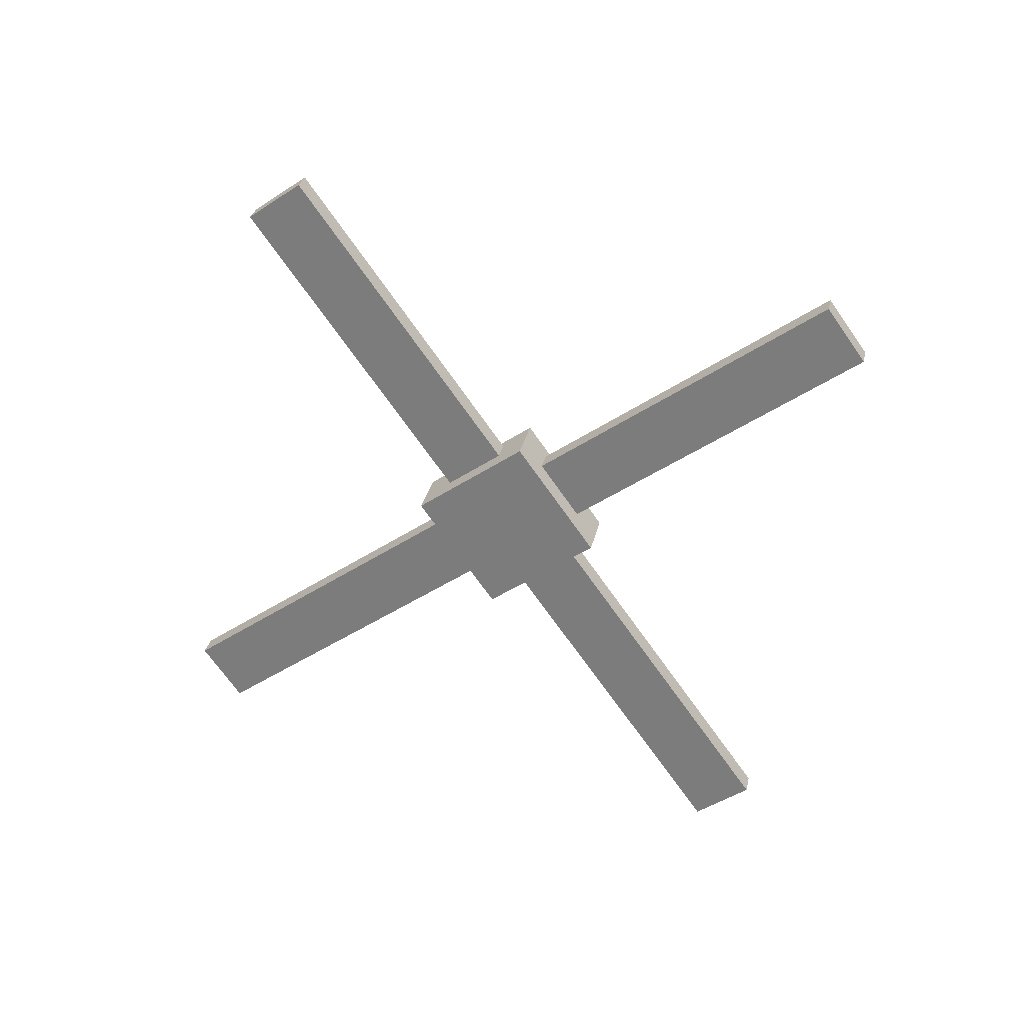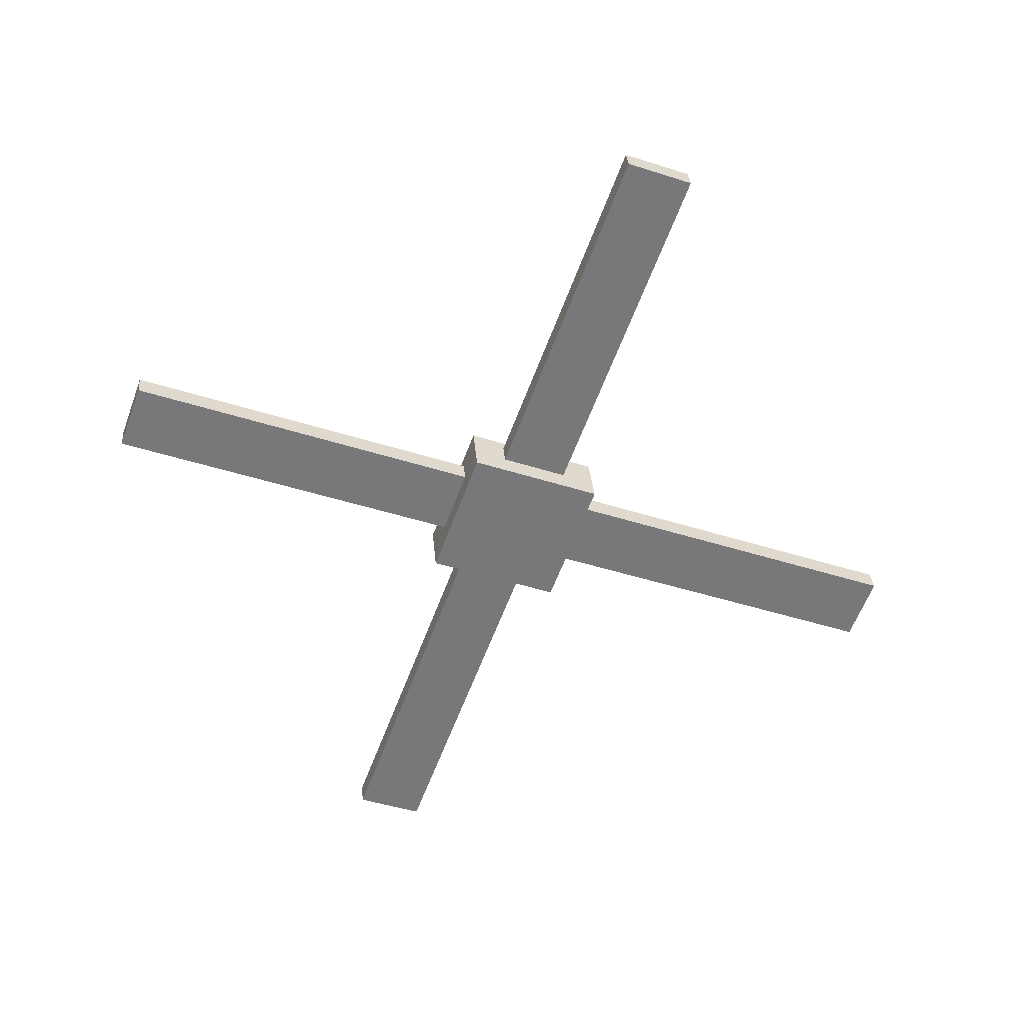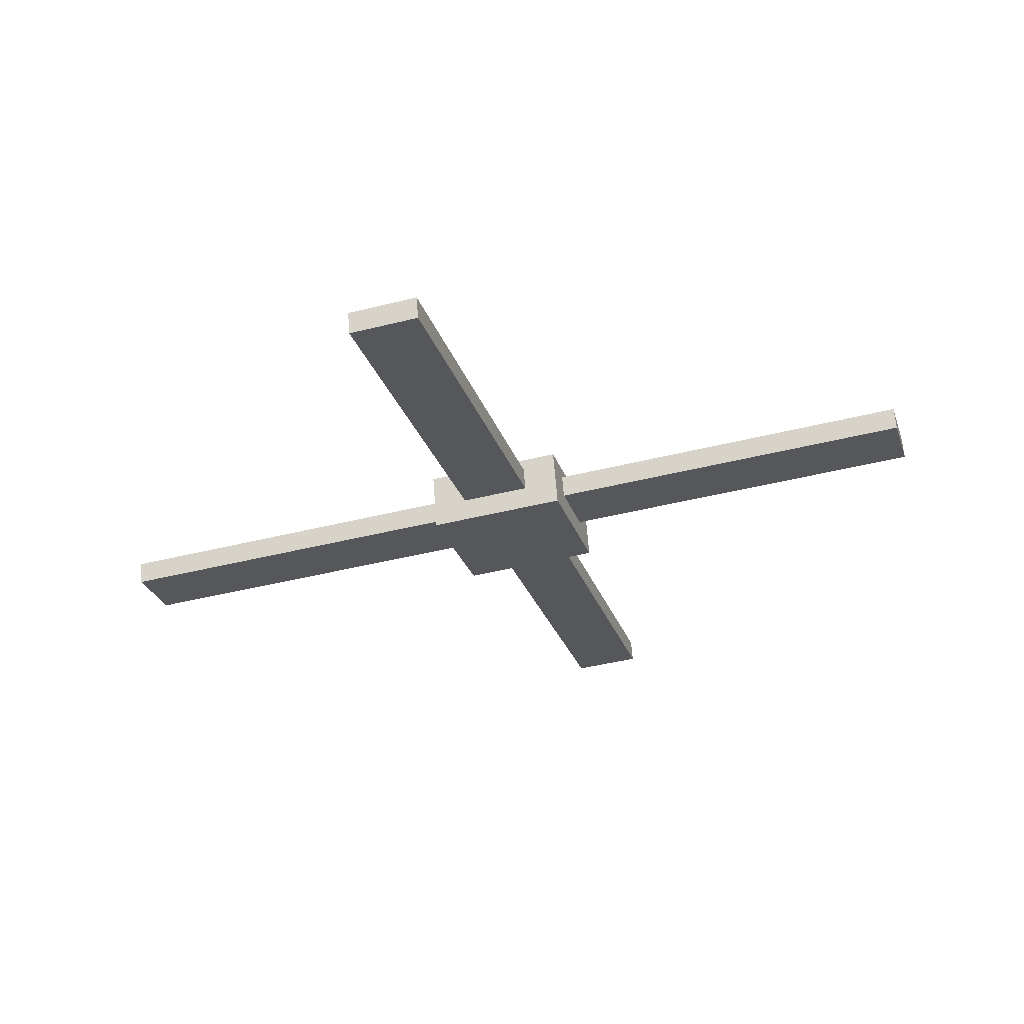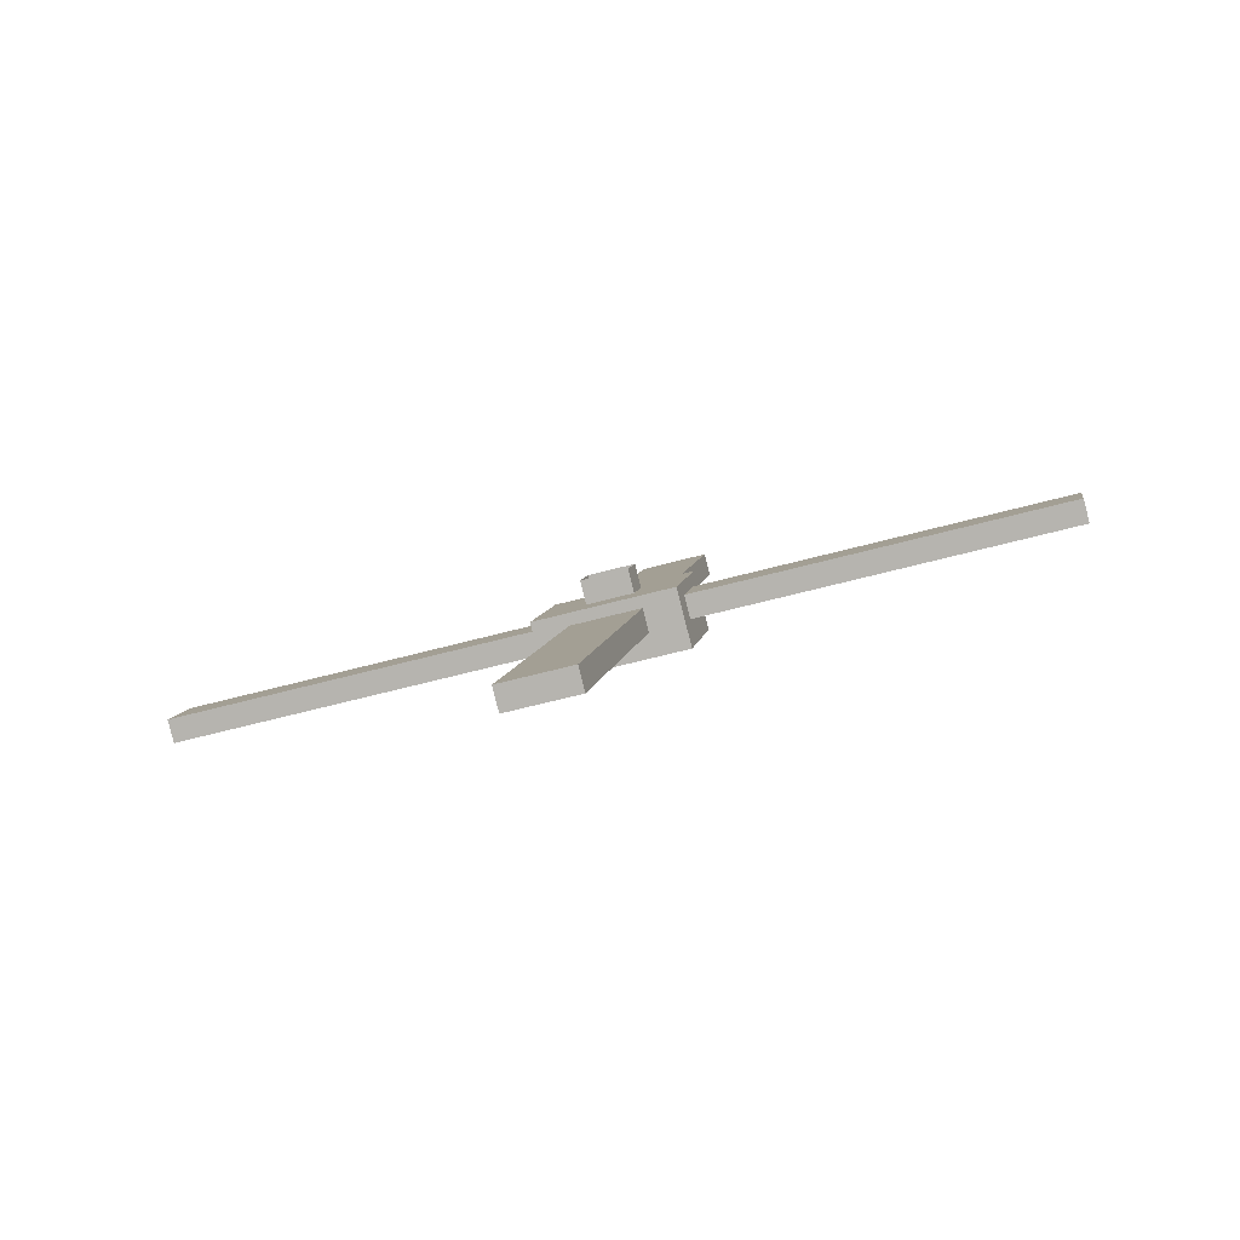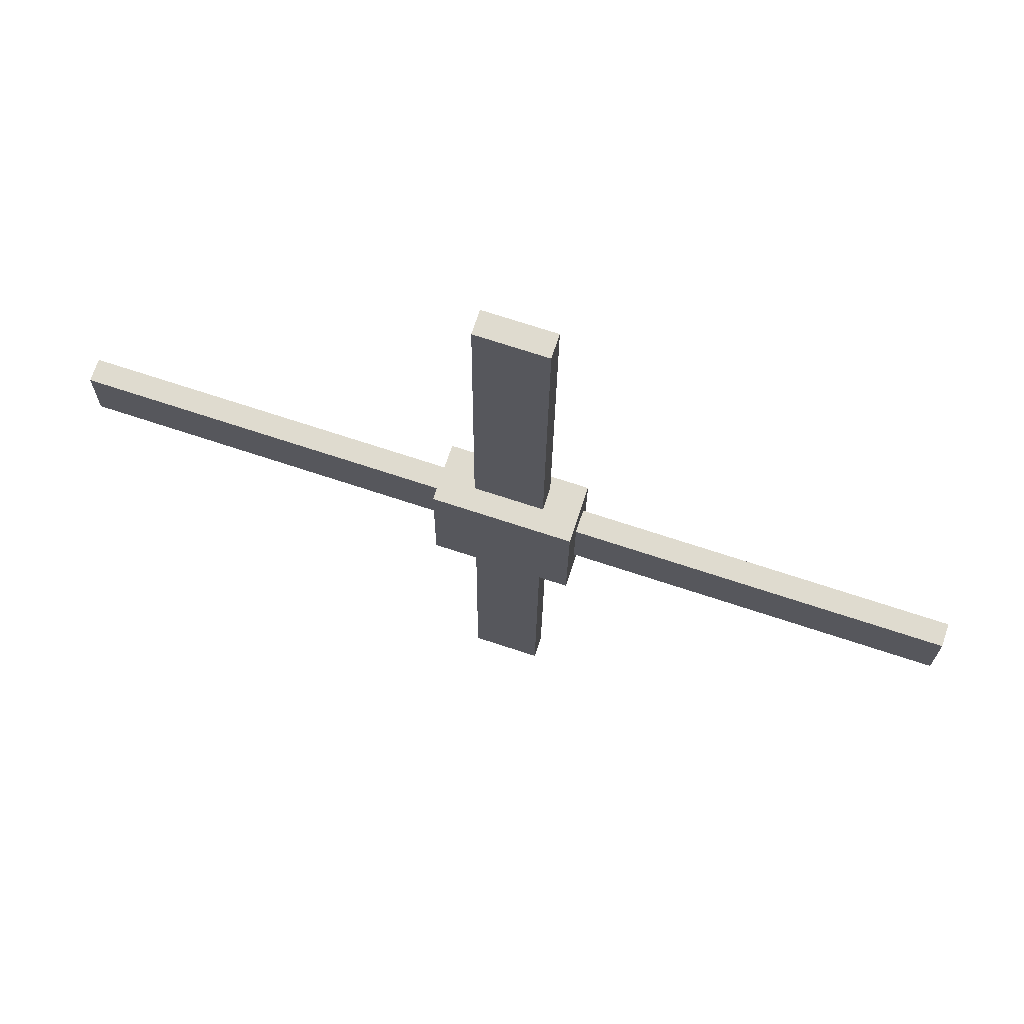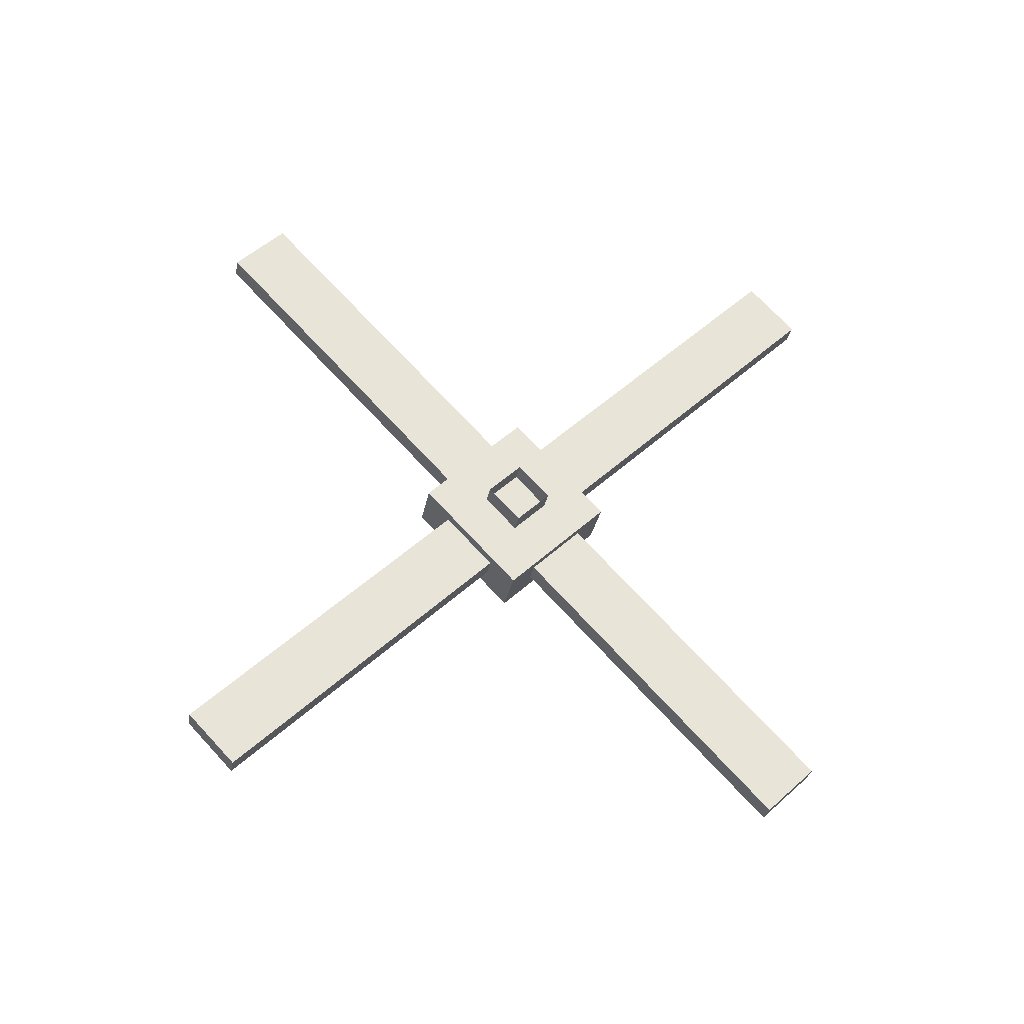
<metadata>
{"format":"obj","ext":"obj","renderer":"f3d","projection":"perspective","resolution":1024,"background":"white","views":[{"elev":-69.4,"azim":35.2,"up":"+Z"},{"elev":-43.5,"azim":-110.4,"up":"+Z"},{"elev":-41.5,"azim":107.2,"up":"+Z"},{"elev":7.2,"azim":-171.5,"up":"+Z"},{"elev":70.5,"azim":-147.3,"up":"+Y"},{"elev":51.0,"azim":45.9,"up":"+Z"}]}
</metadata>
<code>
g assault2_helicopter_screw2
v 0.4472 -0.1952 0.1547
v 0.445 0.1978 0.156
v 2.474 0.2112 -0.3684
v 2.477 -0.1818 -0.3697
v 0.2208 0.3933 0.07906
v 0.2089 2.49 0.08642
v -0.1716 2.487 0.1847
v -0.1597 0.3908 0.1774
v -2.378 0.1797 0.7503
v -0.3489 0.1931 0.2259
v -0.3161 0.1928 0.3527
v -2.346 0.1794 0.8771
v -0.1552 -0.3952 0.1746
v -0.1433 -2.491 0.1673
v 0.2372 -2.489 0.06894
v 0.2253 -0.3927 0.0763
v 0.4144 -0.195 0.02782
v 2.444 -0.1816 -0.4966
v 2.442 0.2114 -0.4952
v 0.4122 0.1981 0.0292
v 0.2536 0.3931 0.2059
v -0.1269 0.3906 0.3042
v -0.1388 2.487 0.3116
v 0.2417 2.489 0.2133
v -2.376 -0.2133 0.7489
v -2.378 0.1797 0.7503
v -2.346 0.1794 0.8771
v -2.343 -0.2136 0.8757
v -0.1225 -0.3955 0.3015
v 0.2581 -0.393 0.2031
v 0.27 -2.489 0.1958
v -0.1106 -2.492 0.2941
v -0.3466 -0.2 0.2245
v -2.376 -0.2133 0.7489
v -2.343 -0.2136 0.8757
v -0.3139 -0.2002 0.3513
v 0.2089 2.49 0.08642
v 0.2208 0.3933 0.07906
v 0.2536 0.3931 0.2059
v 0.2417 2.489 0.2133
v 0.2253 -0.3927 0.0763
v 0.2372 -2.489 0.06894
v 0.27 -2.489 0.1958
v 0.2581 -0.393 0.2031
v -0.3161 0.1928 0.3527
v -0.3139 -0.2002 0.3513
v -2.343 -0.2136 0.8757
v -2.346 0.1794 0.8771
v -0.1597 0.3908 0.1774
v -0.1716 2.487 0.1847
v -0.1388 2.487 0.3116
v -0.1269 0.3906 0.3042
v 0.2372 -2.489 0.06894
v -0.1433 -2.491 0.1673
v -0.1106 -2.492 0.2941
v 0.27 -2.489 0.1958
v -0.3489 0.1931 0.2259
v -2.378 0.1797 0.7503
v -2.376 -0.2133 0.7489
v -0.3466 -0.2 0.2245
v -0.1716 2.487 0.1847
v 0.2089 2.49 0.08642
v 0.2417 2.489 0.2133
v -0.1388 2.487 0.3116
v -0.1433 -2.491 0.1673
v -0.1552 -0.3952 0.1746
v -0.1225 -0.3955 0.3015
v -0.1106 -2.492 0.2941
v 2.444 -0.1816 -0.4966
v 0.4144 -0.195 0.02782
v 0.4472 -0.1952 0.1547
v 2.477 -0.1818 -0.3697
v 0.4122 0.1981 0.0292
v 2.442 0.2114 -0.4952
v 2.474 0.2112 -0.3684
v 0.445 0.1978 0.156
v 2.442 0.2114 -0.4952
v 2.444 -0.1816 -0.4966
v 2.477 -0.1818 -0.3697
v 2.474 0.2112 -0.3684
v -0.01285 0.1286 0.4772
v -0.01137 -0.1334 0.4763
v -0.04414 -0.1332 0.3494
v -0.04563 0.1288 0.3503
v 0.2408 0.1303 0.4116
v -0.01285 0.1286 0.4772
v -0.04563 0.1288 0.3503
v 0.2081 0.1305 0.2848
v 0.2423 -0.1318 0.4107
v 0.2408 0.1303 0.4116
v 0.2081 0.1305 0.2848
v 0.2095 -0.1315 0.2839
v -0.01137 -0.1334 0.4763
v 0.2423 -0.1318 0.4107
v 0.2095 -0.1315 0.2839
v -0.04414 -0.1332 0.3494
v 0.3828 -0.3912 -0.09971
v 0.3783 0.3949 -0.09695
v -0.3828 0.3898 0.0997
v -0.3783 -0.3962 0.09694
v 0.3828 -0.3912 -0.09971
v -0.3783 -0.3962 0.09694
v -0.2963 -0.3969 0.4141
v 0.4647 -0.3919 0.2174
v -0.3828 0.3898 0.0997
v 0.3783 0.3949 -0.09695
v 0.4603 0.3942 0.2202
v -0.3008 0.3892 0.4168
v 0.3828 -0.3912 -0.09971
v 0.4647 -0.3919 0.2174
v 0.4603 0.3942 0.2202
v 0.3783 0.3949 -0.09695
v -0.3783 -0.3962 0.09694
v -0.3828 0.3898 0.0997
v -0.3008 0.3892 0.4168
v -0.2963 -0.3969 0.4141
v 0.4647 -0.3919 0.2174
v -0.2963 -0.3969 0.4141
v -0.3008 0.3892 0.4168
v 0.4603 0.3942 0.2202
g assault2_helicopter_screw2_0
f 3 2 1
f 4 3 1
f 7 6 5
f 8 7 5
f 11 10 9
f 12 11 9
f 15 14 13
f 16 15 13
f 19 18 17
f 20 19 17
f 23 22 21
f 24 23 21
f 27 26 25
f 28 27 25
f 31 30 29
f 32 31 29
f 35 34 33
f 36 35 33
f 39 38 37
f 40 39 37
f 43 42 41
f 44 43 41
f 47 46 45
f 48 47 45
f 51 50 49
f 52 51 49
f 55 54 53
f 56 55 53
f 59 58 57
f 60 59 57
f 63 62 61
f 64 63 61
f 67 66 65
f 68 67 65
f 71 70 69
f 72 71 69
f 75 74 73
f 76 75 73
f 79 78 77
f 80 79 77
f 83 82 81
f 84 83 81
f 87 86 85
f 88 87 85
f 91 90 89
f 92 91 89
f 95 94 93
f 96 95 93
f 99 98 97
f 100 99 97
f 103 102 101
f 104 103 101
f 107 106 105
f 108 107 105
f 111 110 109
f 112 111 109
f 115 114 113
f 116 115 113
f 119 118 117
f 120 119 117

</code>
